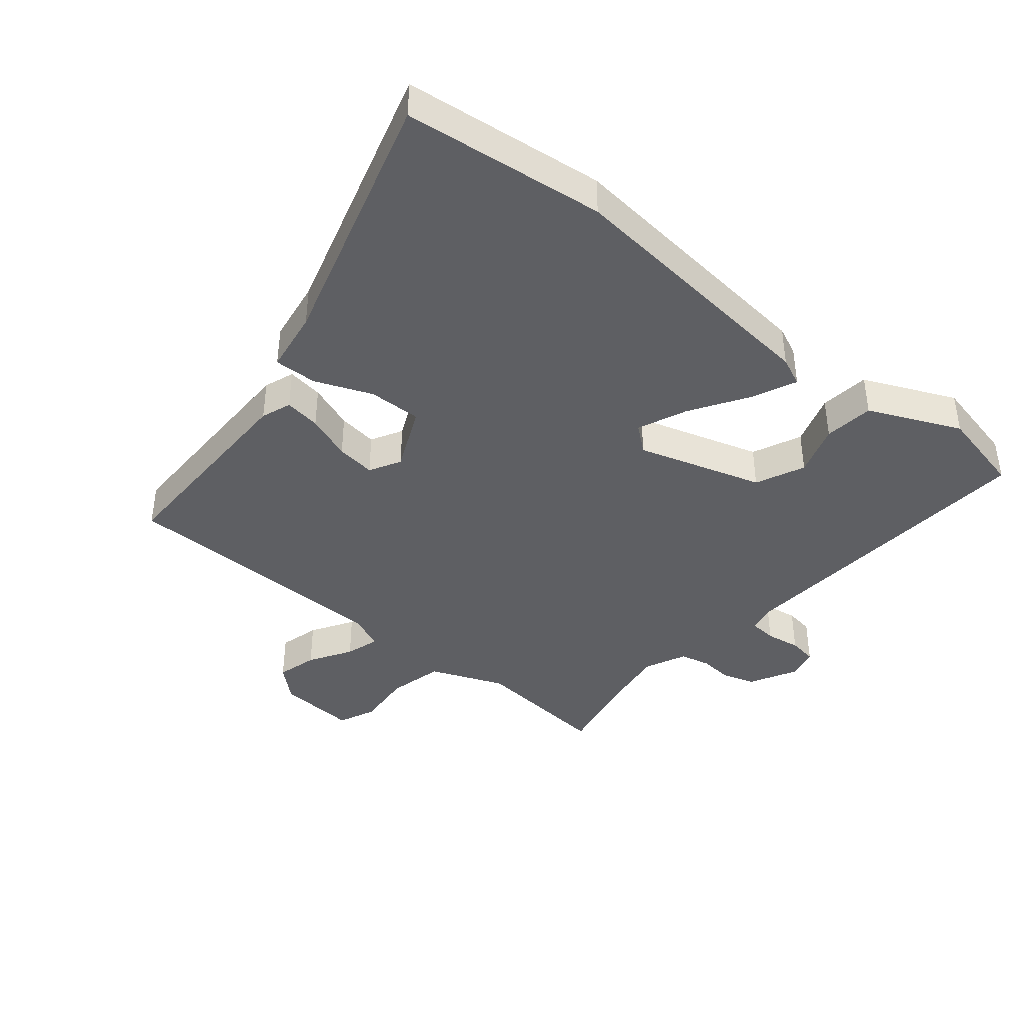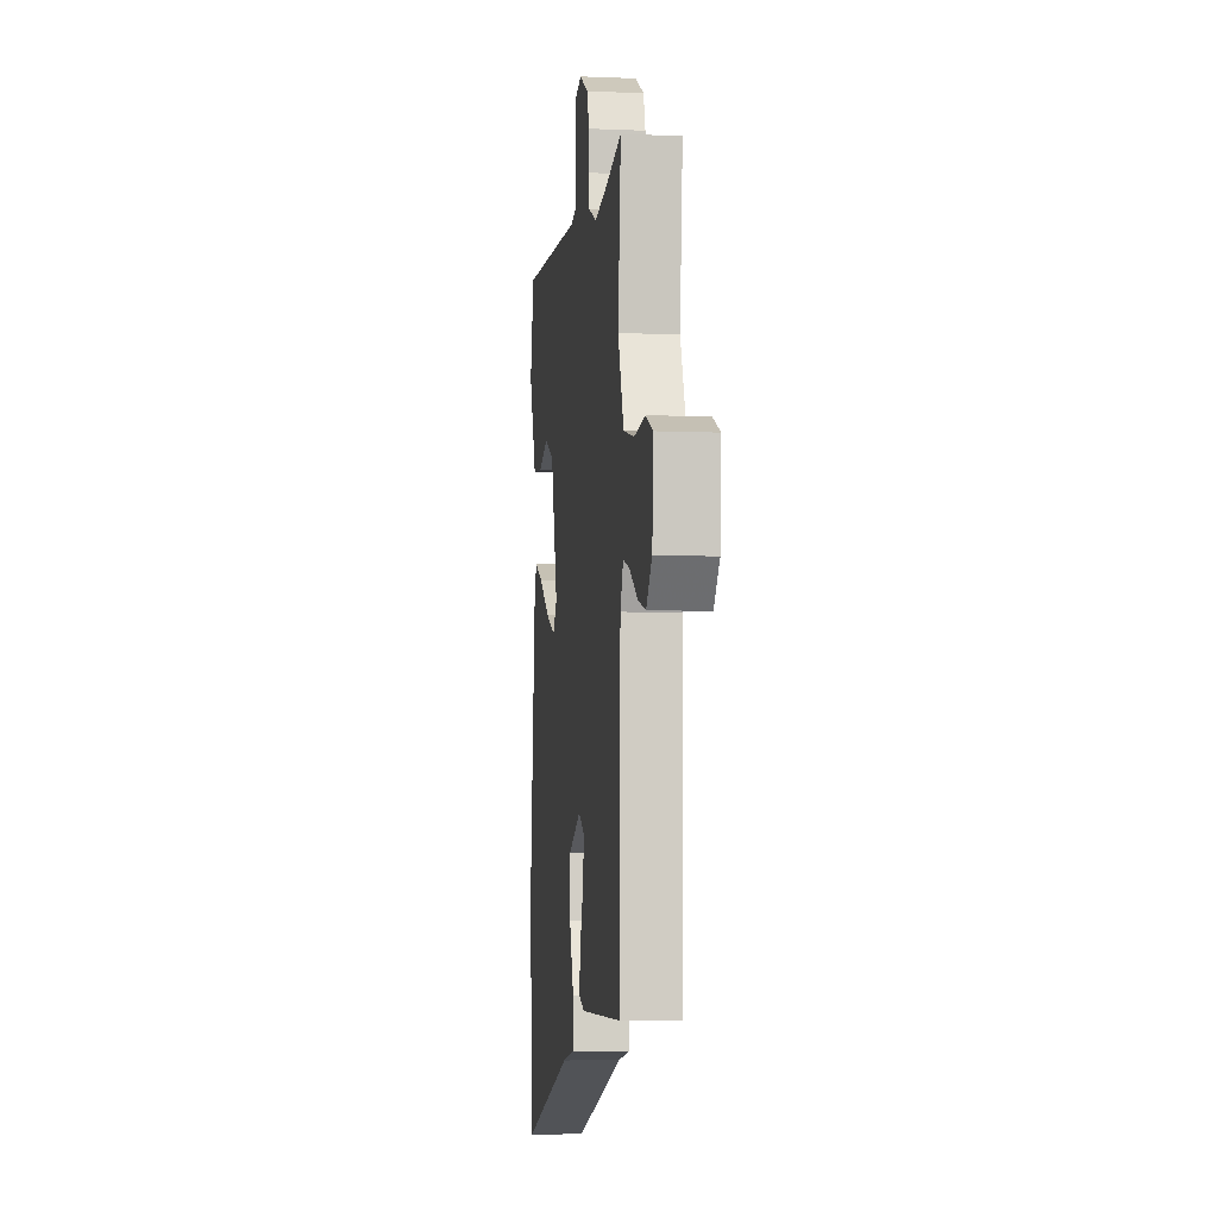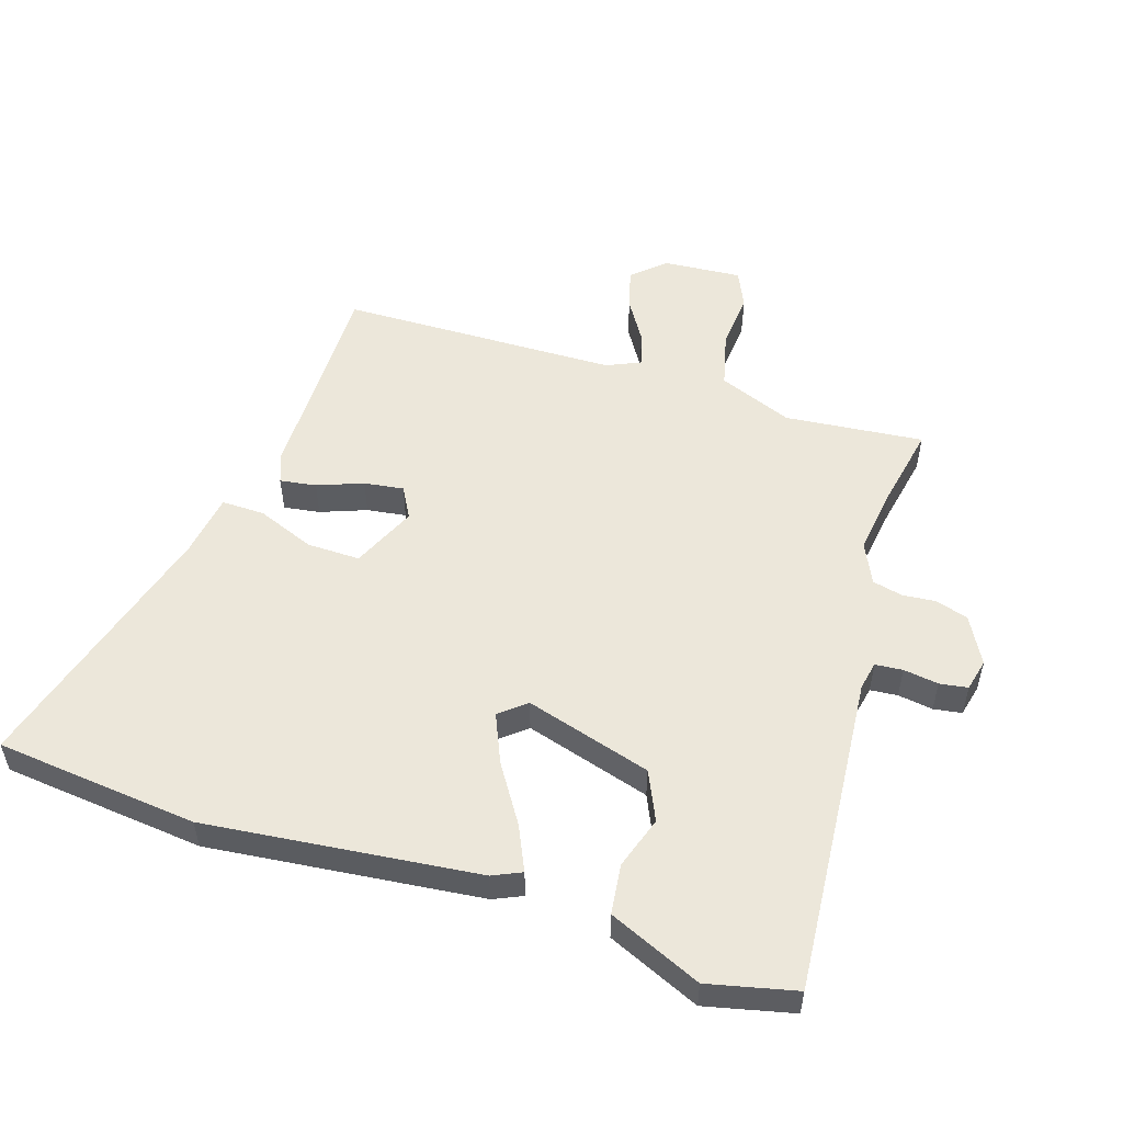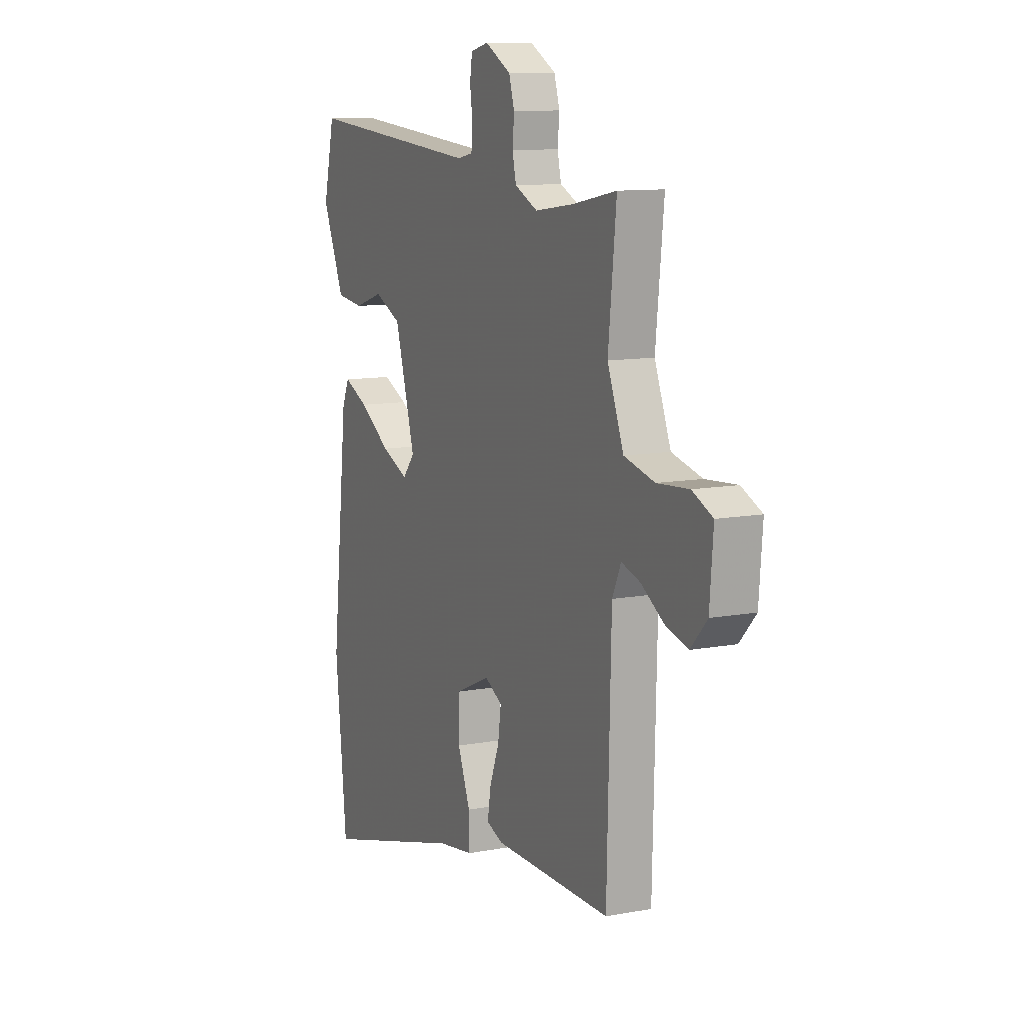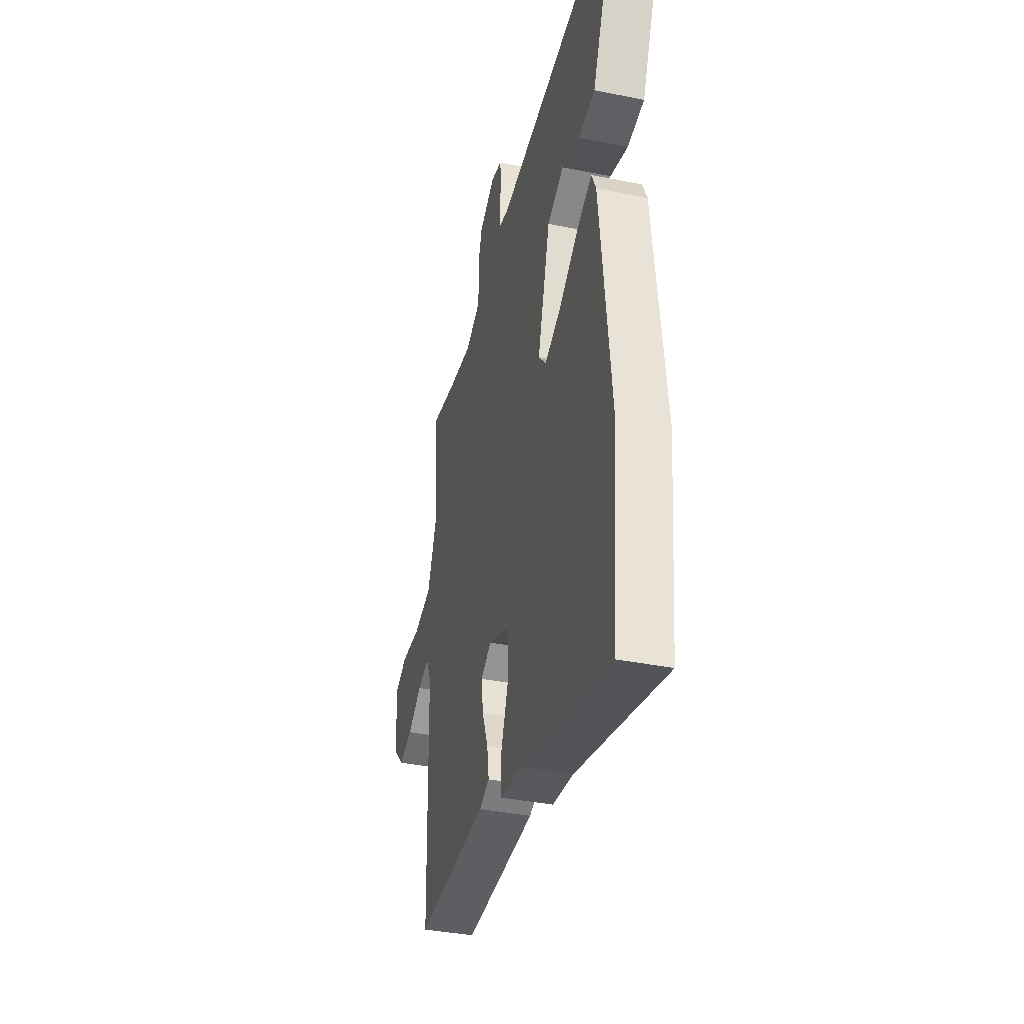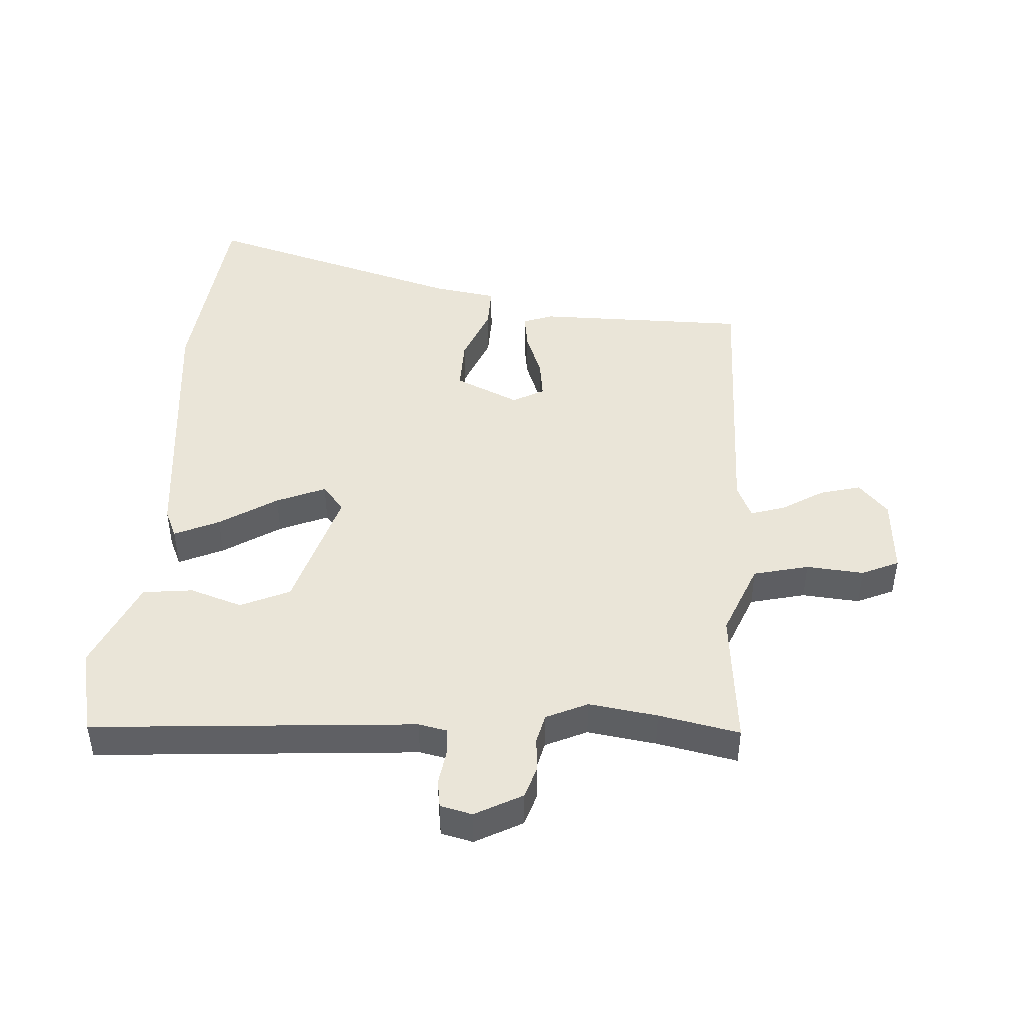
<metadata>
{"format":"obj","ext":"obj","renderer":"f3d","projection":"perspective","resolution":1024,"background":"white","views":[{"elev":-40.8,"azim":-129.0,"up":"+Y"},{"elev":-6.5,"azim":83.0,"up":"+Z"},{"elev":53.3,"azim":-72.0,"up":"+Y"},{"elev":10.8,"azim":64.9,"up":"+Z"},{"elev":-38.3,"azim":-104.2,"up":"+Z"},{"elev":45.2,"azim":4.2,"up":"+Y"}]}
</metadata>
<code>
v -0.483 0.07 -0.665
v -0.516 0.07 -0.341
v -0.467 0.07 0.094
v -0.446 0.07 0.14
v -0.375 0.07 0.107
v -0.284 0.07 0.048
v -0.206 0.07 0.014
v -0.171 0.07 0.056
v -0.23 0.07 0.258
v -0.308 0.07 0.294
v -0.392 0.07 0.267
v -0.472 0.07 0.277
v -0.536 0.07 0.425
v -0.503 0.07 0.565
v 0.011 0.07 0.522
v 0.056 0.07 0.531
v 0.06 0.07 0.575
v 0.052 0.07 0.631
v 0.059 0.07 0.676
v 0.11 0.07 0.688
v 0.185 0.07 0.647
v 0.201 0.07 0.595
v 0.196 0.07 0.541
v 0.207 0.07 0.493
v 0.273 0.07 0.462
v 0.383 0.07 0.477
v 0.512 0.07 0.502
v 0.489 0.07 0.28
v 0.536 0.07 0.161
v 0.624 0.07 0.139
v 0.716 0.07 0.146
v 0.775 0.07 0.119
v 0.765 0.07 -0.007
v 0.718 0.07 -0.058
v 0.653 0.07 -0.04
v 0.586 0.07 0.002
v 0.532 0.07 0.019
v 0.507 0.07 -0.036
v 0.496 0.07 -0.482
v 0.157 0.07 -0.479
v 0.109 0.07 -0.461
v 0.118 0.07 -0.403
v 0.146 0.07 -0.33
v 0.155 0.07 -0.267
v 0.105 0.07 -0.239
v 0.002 0.07 -0.285
v 0.003 0.07 -0.37
v 0.039 0.07 -0.462
v 0.04 0.07 -0.531
v -0.061 0.07 -0.546
v -0.483 0 -0.665
v -0.516 0 -0.341
v -0.467 0 0.094
v -0.446 0 0.14
v -0.375 0 0.107
v -0.284 0 0.048
v -0.206 0 0.014
v -0.171 0 0.056
v -0.23 0 0.258
v -0.308 0 0.294
v -0.392 0 0.267
v -0.472 0 0.277
v -0.536 0 0.425
v -0.503 0 0.565
v 0.011 0 0.522
v 0.056 0 0.531
v 0.06 0 0.575
v 0.052 0 0.631
v 0.059 0 0.676
v 0.11 0 0.688
v 0.185 0 0.647
v 0.201 0 0.595
v 0.196 0 0.541
v 0.207 0 0.493
v 0.273 0 0.462
v 0.383 0 0.477
v 0.512 0 0.502
v 0.489 0 0.28
v 0.536 0 0.161
v 0.624 0 0.139
v 0.716 0 0.146
v 0.775 0 0.119
v 0.765 0 -0.007
v 0.718 0 -0.058
v 0.653 0 -0.04
v 0.586 0 0.002
v 0.532 0 0.019
v 0.507 0 -0.036
v 0.496 0 -0.482
v 0.157 0 -0.479
v 0.109 0 -0.461
v 0.118 0 -0.403
v 0.146 0 -0.33
v 0.155 0 -0.267
v 0.105 0 -0.239
v 0.002 0 -0.285
v 0.003 0 -0.37
v 0.039 0 -0.462
v 0.04 0 -0.531
v -0.061 0 -0.546
f 47 48 49 50
f 46 47 50 1
f 40 41 42 43
f 38 39 40 43
f 37 38 43 44
f 33 34 35 36
f 33 36 37
f 30 31 32 33
f 29 30 33 37
f 28 29 37 44
f 26 27 28 44
f 20 21 22 23
f 20 23 24
f 17 18 19 20
f 16 17 20 24
f 15 16 24 25
f 13 14 15 25
f 10 11 12 13
f 9 10 13 25
f 3 4 5 6
f 3 6 7
f 46 1 2 3
f 45 46 3 7
f 8 9 25 26
f 26 44 45
f 7 8 26 45
f 100 99 98 97
f 51 100 97 96
f 93 92 91 90
f 93 90 89 88
f 94 93 88 87
f 86 85 84 83
f 87 86 83
f 83 82 81 80
f 87 83 80 79
f 94 87 79 78
f 94 78 77 76
f 73 72 71 70
f 74 73 70
f 70 69 68 67
f 74 70 67 66
f 75 74 66 65
f 75 65 64 63
f 63 62 61 60
f 75 63 60 59
f 56 55 54 53
f 57 56 53
f 53 52 51 96
f 57 53 96 95
f 76 75 59 58
f 95 94 76
f 95 76 58 57
f 1 51 52 2
f 2 52 53 3
f 3 53 54 4
f 4 54 55 5
f 5 55 56 6
f 6 56 57 7
f 7 57 58 8
f 8 58 59 9
f 9 59 60 10
f 10 60 61 11
f 11 61 62 12
f 12 62 63 13
f 13 63 64 14
f 14 64 65 15
f 15 65 66 16
f 16 66 67 17
f 17 67 68 18
f 18 68 69 19
f 19 69 70 20
f 20 70 71 21
f 21 71 72 22
f 22 72 73 23
f 23 73 74 24
f 24 74 75 25
f 25 75 76 26
f 26 76 77 27
f 27 77 78 28
f 28 78 79 29
f 29 79 80 30
f 30 80 81 31
f 31 81 82 32
f 32 82 83 33
f 33 83 84 34
f 34 84 85 35
f 35 85 86 36
f 36 86 87 37
f 37 87 88 38
f 38 88 89 39
f 39 89 90 40
f 40 90 91 41
f 41 91 92 42
f 42 92 93 43
f 43 93 94 44
f 44 94 95 45
f 45 95 96 46
f 46 96 97 47
f 47 97 98 48
f 48 98 99 49
f 49 99 100 50
f 50 100 51 1

</code>
